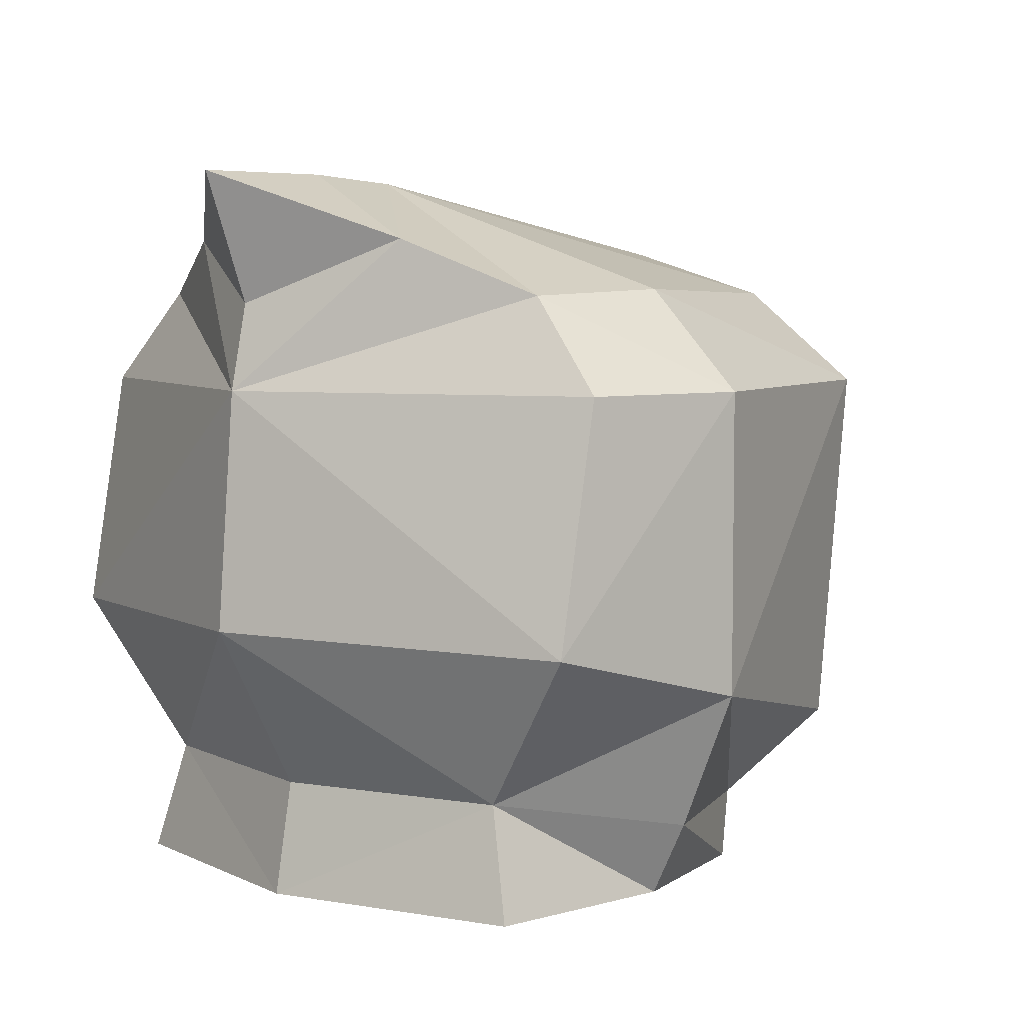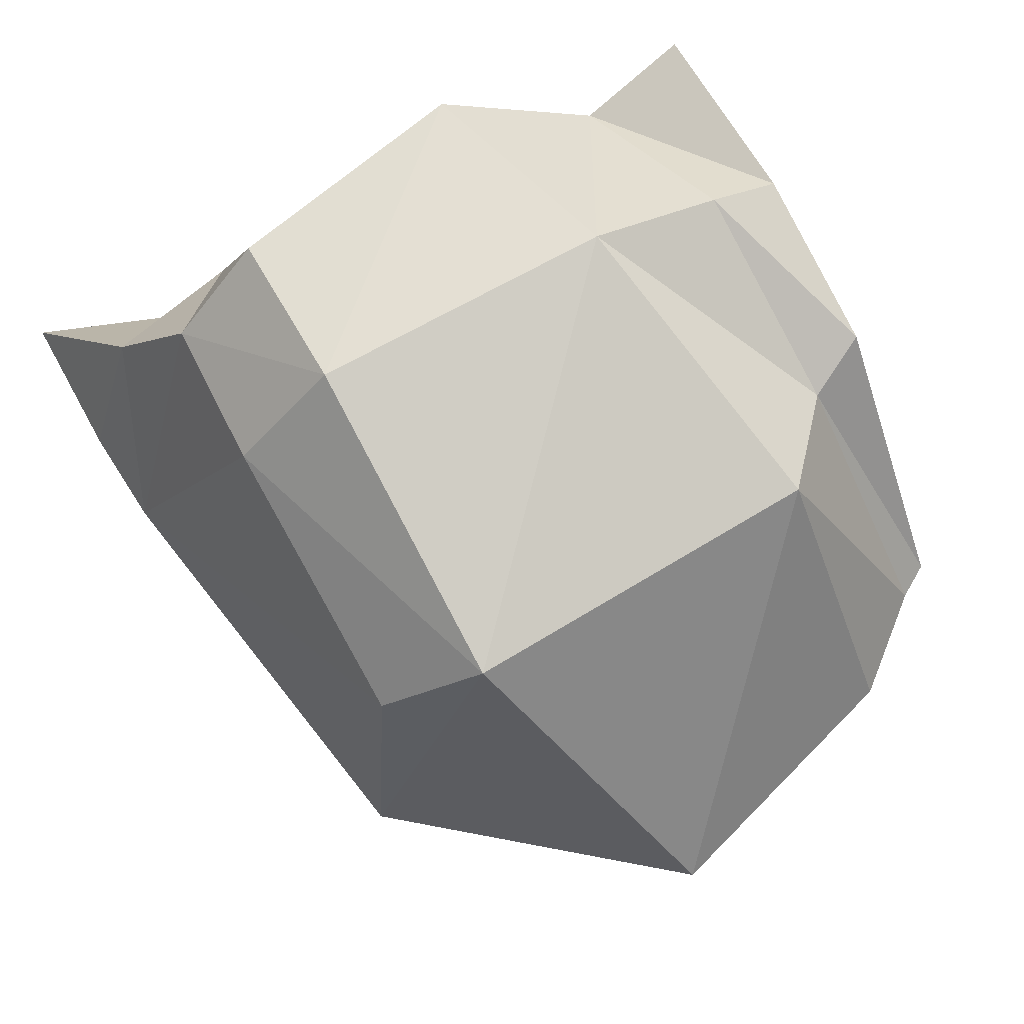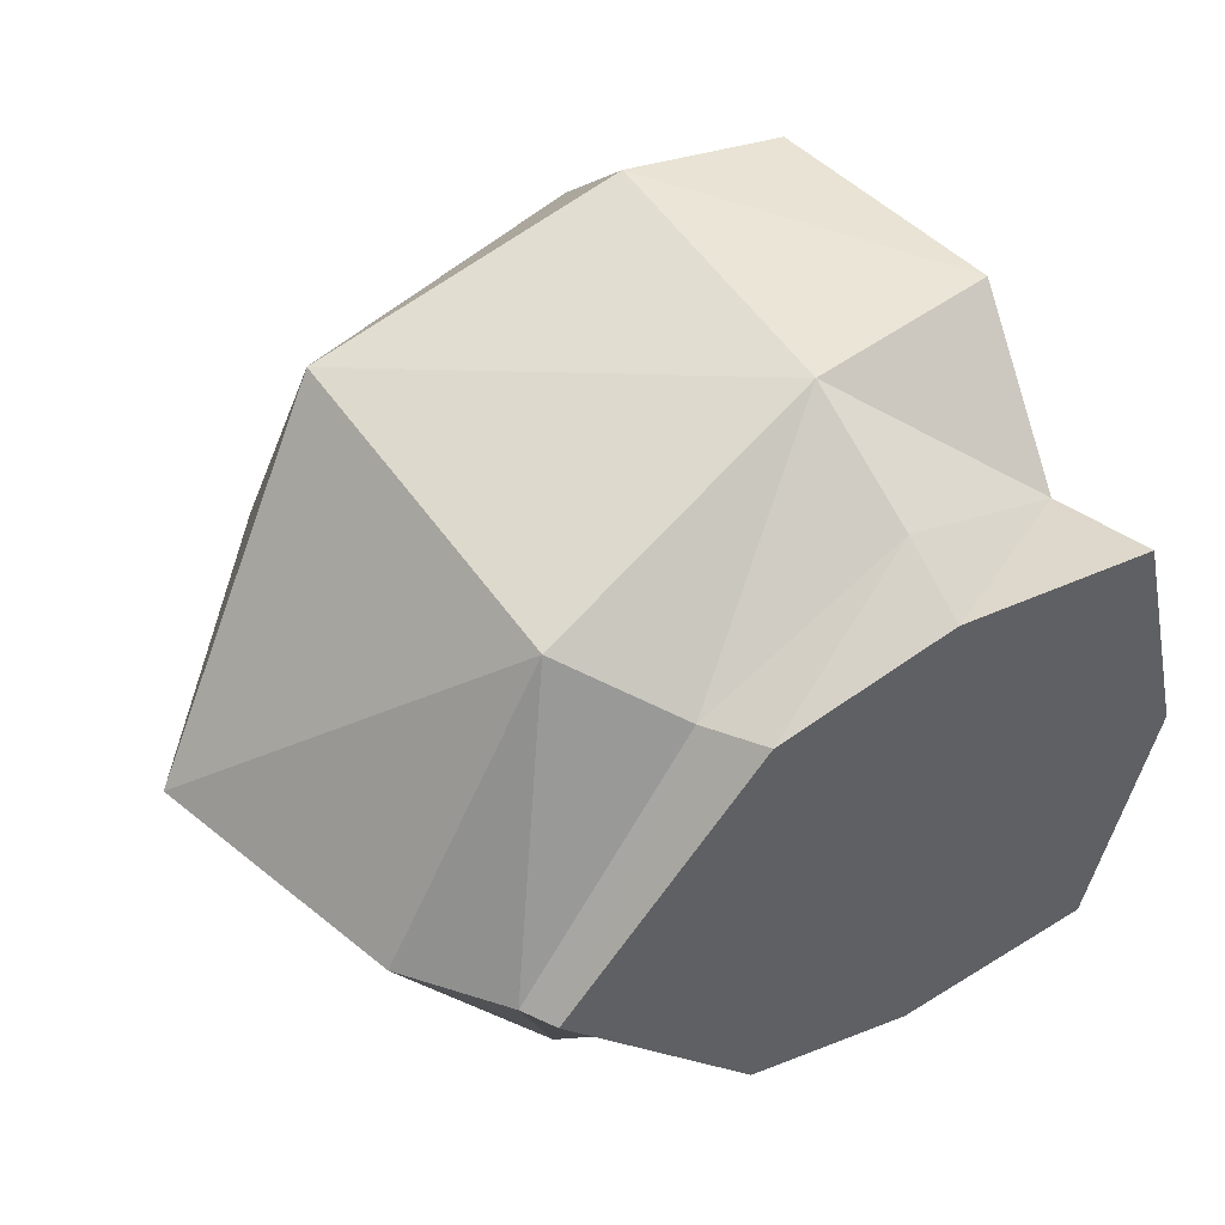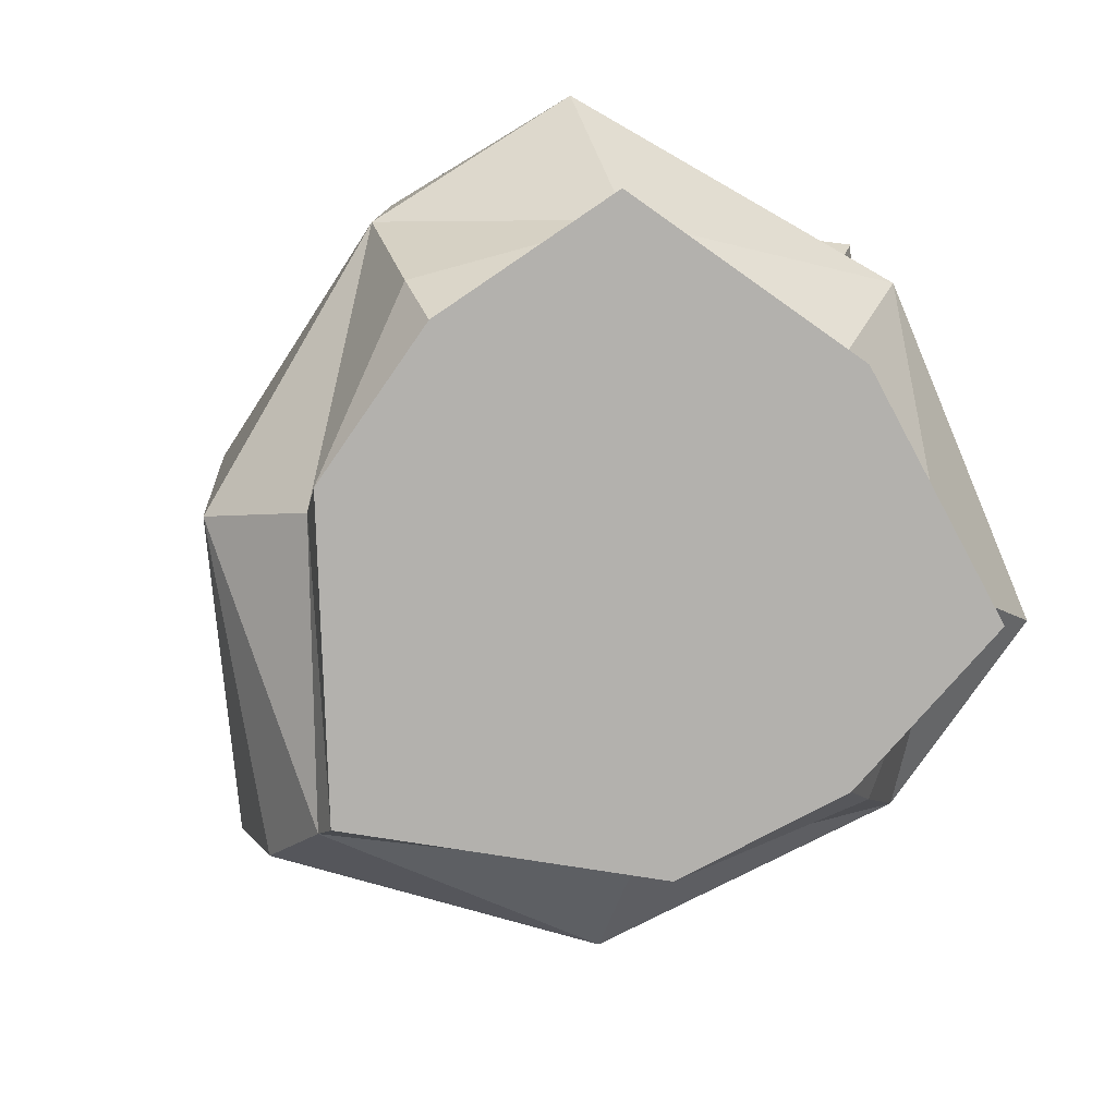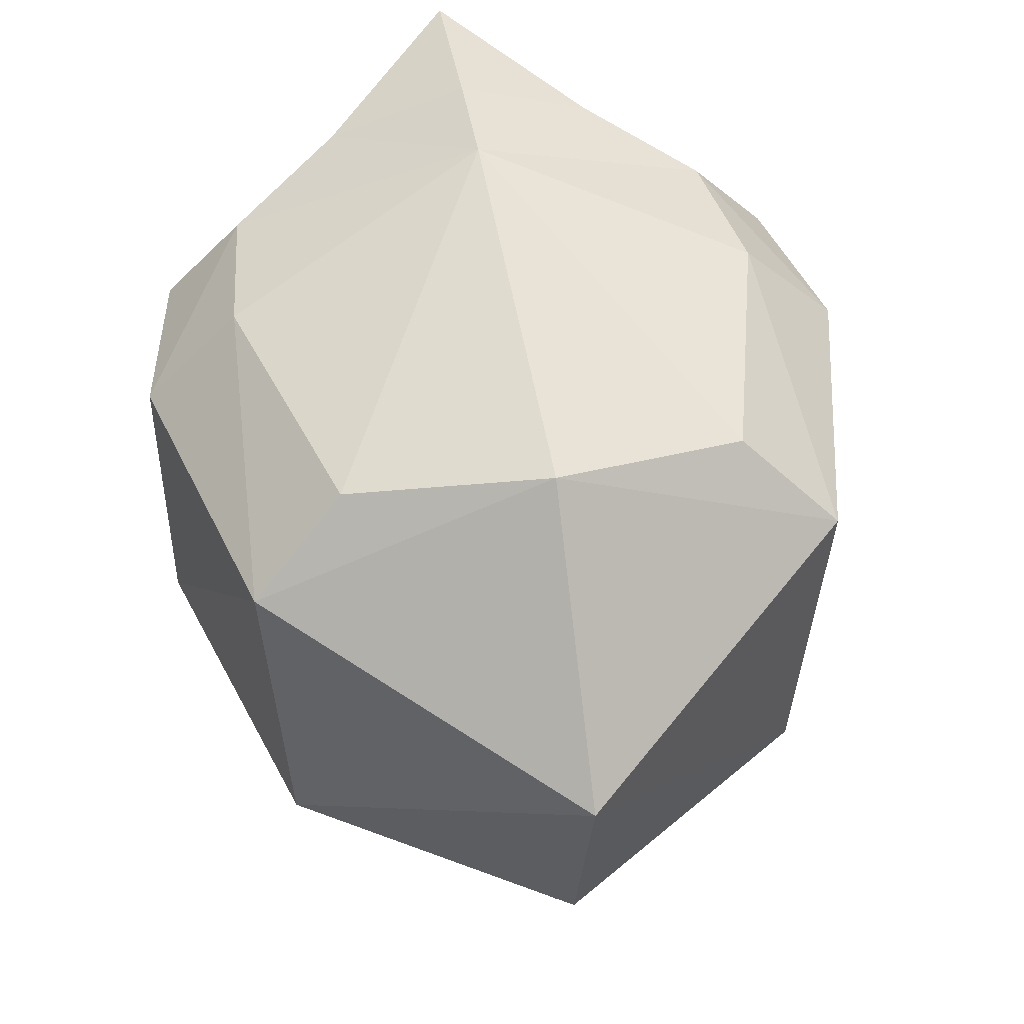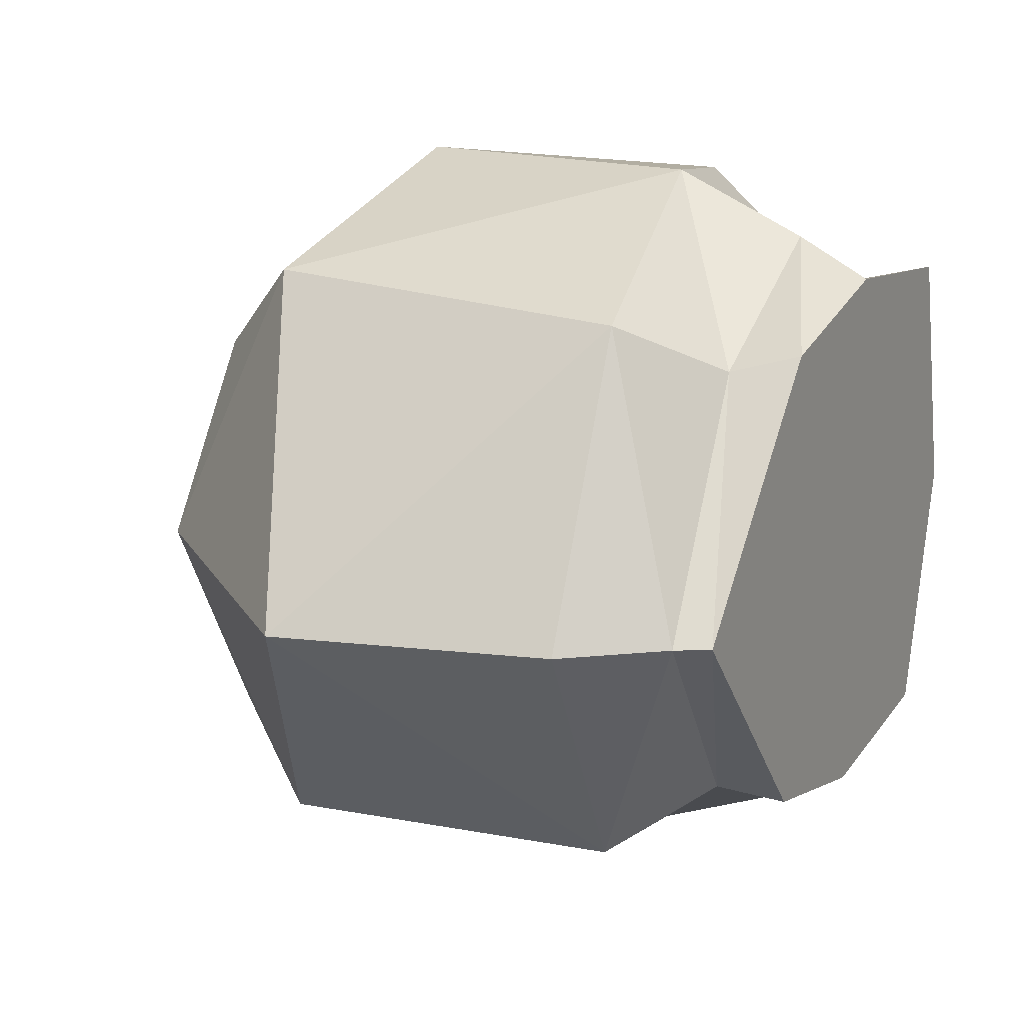
<metadata>
{"format":"obj","ext":"obj","renderer":"f3d","projection":"perspective","resolution":1024,"background":"white","views":[{"elev":5.6,"azim":131.5,"up":"+Y"},{"elev":72.1,"azim":-118.9,"up":"+Z"},{"elev":49.2,"azim":-31.3,"up":"+Z"},{"elev":-79.3,"azim":41.5,"up":"+Y"},{"elev":46.5,"azim":-100.6,"up":"+Y"},{"elev":18.4,"azim":-61.5,"up":"+Z"}]}
</metadata>
<code>
o Cube.001
v -0.1998 0.3091 -0.238
v -0.08406 -0.4002 -0.2812
v 0.3021 0.3093 -0.3037
v 0.3539 -0.4002 -0.3004
v -0.1998 0.3091 0.238
v -0.08406 -0.4002 0.2812
v 0.3021 0.3093 0.3037
v 0.3539 -0.4002 0.3004
v -0.2271 -0.2269 -0.3278
v 0.3739 -0.08515 0.4002
v 0.3739 -0.08515 -0.4002
v -0.2271 -0.2269 0.3278
v 0.1198 -0.4002 0.3308
v 0.1198 0.3162 -0.3265
v 0.1198 0.3162 0.3265
v 0.1198 -0.4002 -0.3308
v 0.1198 -0.1511 -0.443
v 0.1198 -0.1511 0.443
v -0.3172 -0.4002 -0
v 0.4247 -0.4002 0
v -0.268 0.3602 -0
v -0.4262 -0.2565 -0
v 0.5098 -0.0764 0
v 0.1198 -0.4002 0
v 0.2306 0.4426 0
v 0.3187 0.2001 0.4002
v -0.248 0.2001 -0.3511
v 0.3187 0.2001 -0.4002
v -0.248 0.2001 0.3511
v 0.1198 0.2001 -0.443
v 0.1198 0.2001 0.443
v -0.5188 0.05733 -0
v 0.4863 0.2001 0
v -0.1206 -0.3262 -0.2617
v 0.3343 -0.2692 -0.2656
v -0.1206 -0.3262 0.2617
v 0.3343 -0.2692 0.2656
v 0.1198 -0.3127 0.3748
v 0.1198 -0.3127 -0.3748
v 0.4002 -0.2692 0
v -0.3402 -0.362 -0
v 0.5222 0.4501 0
v 0.3801 0.3734 0.1666
v 0.3801 0.3734 -0.1666
v 0.348 0.4503 0
v 0.4643 0.3001 0
f 25 44 3
f 33 7 26
f 15 29 31
f 24 4 20
f 30 3 28
f 21 27 32
f 41 9 34
f 17 35 39
f 18 36 38
f 23 37 40
f 37 18 38
f 34 17 39
f 27 14 30
f 2 24 19
f 7 31 26
f 5 25 21
f 1 25 14
f 6 24 13
f 35 23 40
f 12 41 36
f 29 21 32
f 24 8 13
f 3 33 28
f 25 3 14
f 11 33 23
f 12 32 22
f 10 31 18
f 27 17 9
f 32 9 22
f 30 11 17
f 18 29 12
f 33 10 23
f 36 19 6
f 35 20 4
f 2 39 16
f 37 13 8
f 20 37 8
f 38 6 13
f 16 35 4
f 19 34 2
f 25 15 7
f 33 43 7
f 15 5 29
f 24 16 4
f 30 14 3
f 21 1 27
f 41 22 9
f 17 11 35
f 18 12 36
f 23 10 37
f 37 10 18
f 34 9 17
f 27 1 14
f 2 16 24
f 7 15 31
f 5 15 25
f 1 21 25
f 6 19 24
f 35 11 23
f 12 22 41
f 29 5 21
f 24 20 8
f 33 44 46
f 25 43 45
f 11 28 33
f 12 29 32
f 10 26 31
f 27 30 17
f 32 27 9
f 30 28 11
f 18 31 29
f 33 26 10
f 36 41 19
f 35 40 20
f 2 34 39
f 37 38 13
f 20 40 37
f 38 36 6
f 16 39 35
f 19 41 34
f 45 43 42
f 46 42 43
f 44 42 46
f 45 42 44
f 25 45 44
f 33 46 43
f 33 3 44
f 25 7 43

</code>
